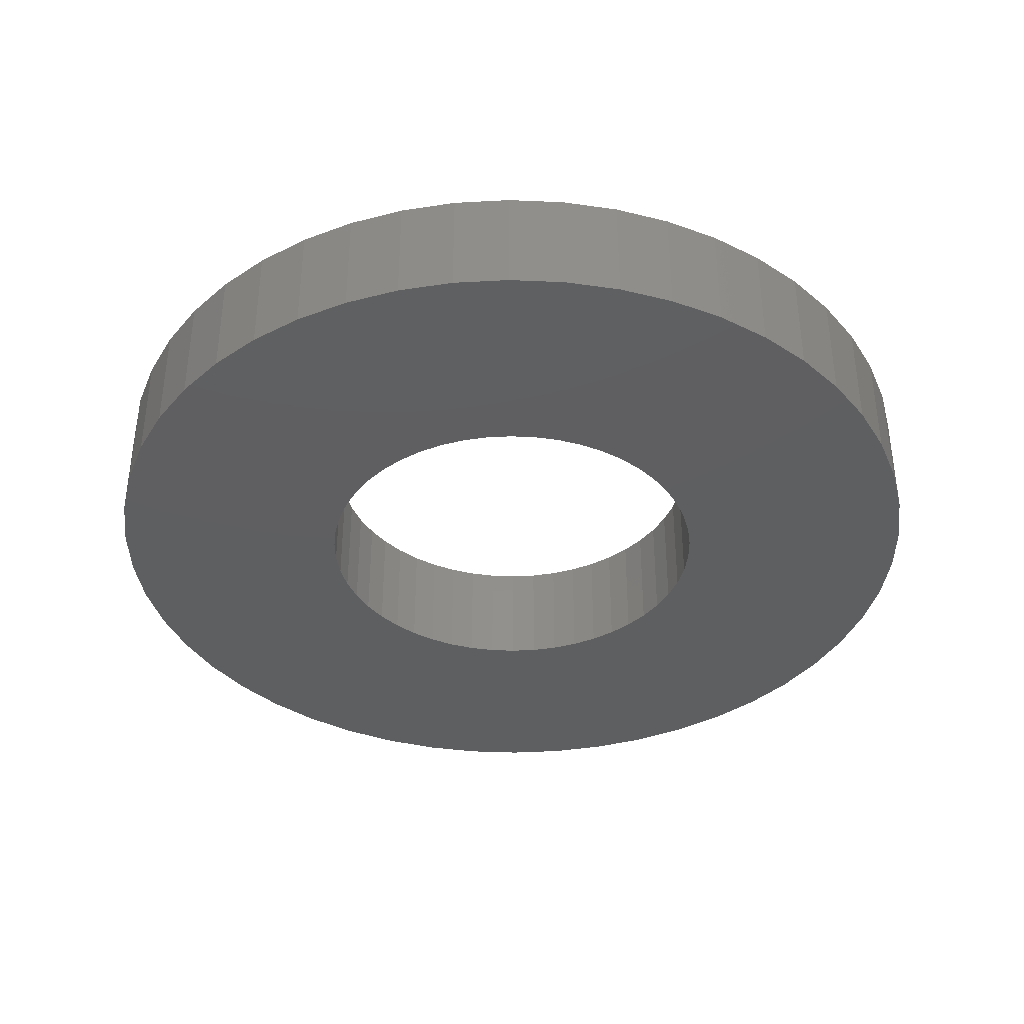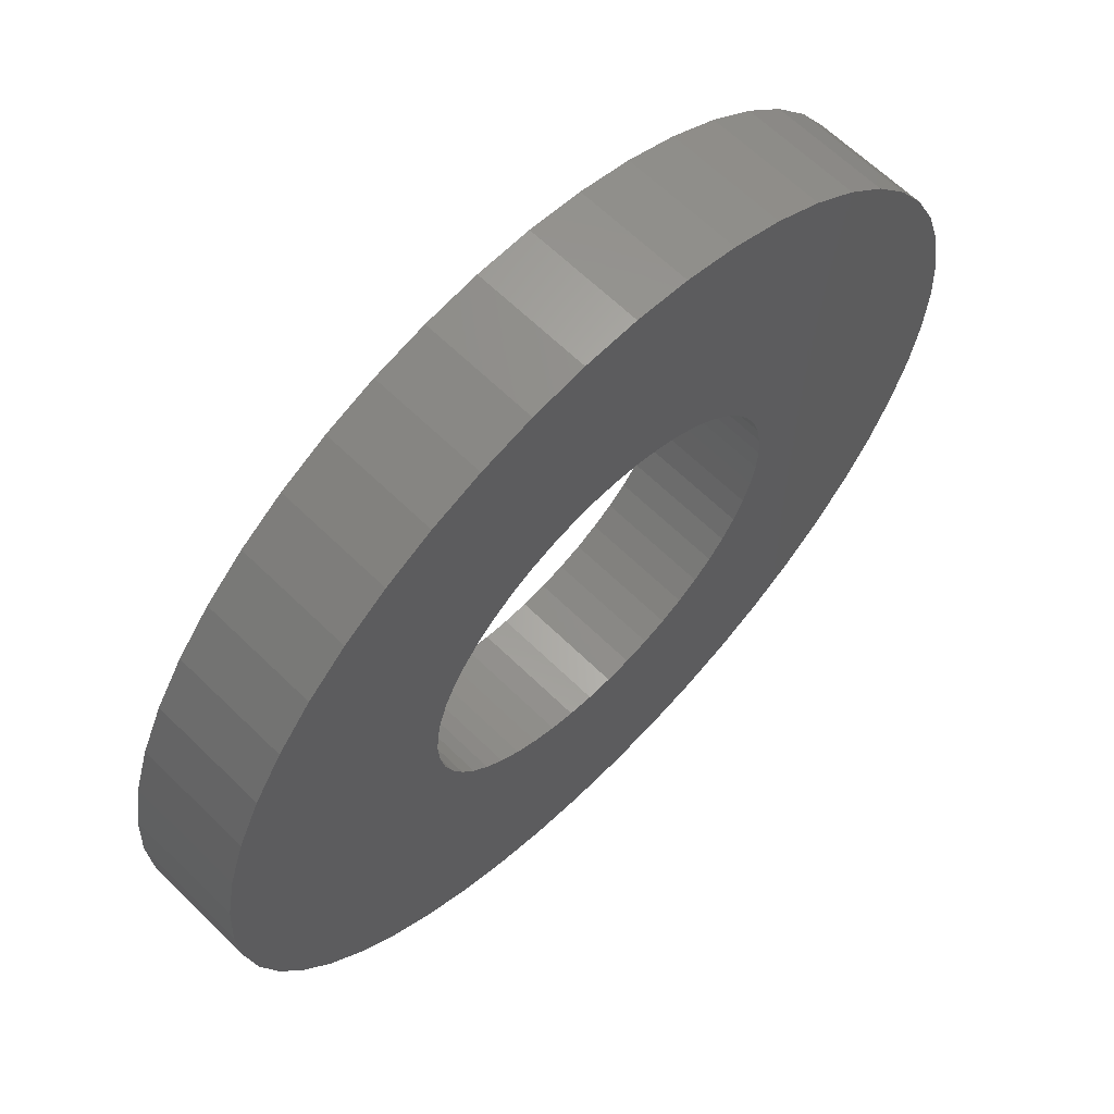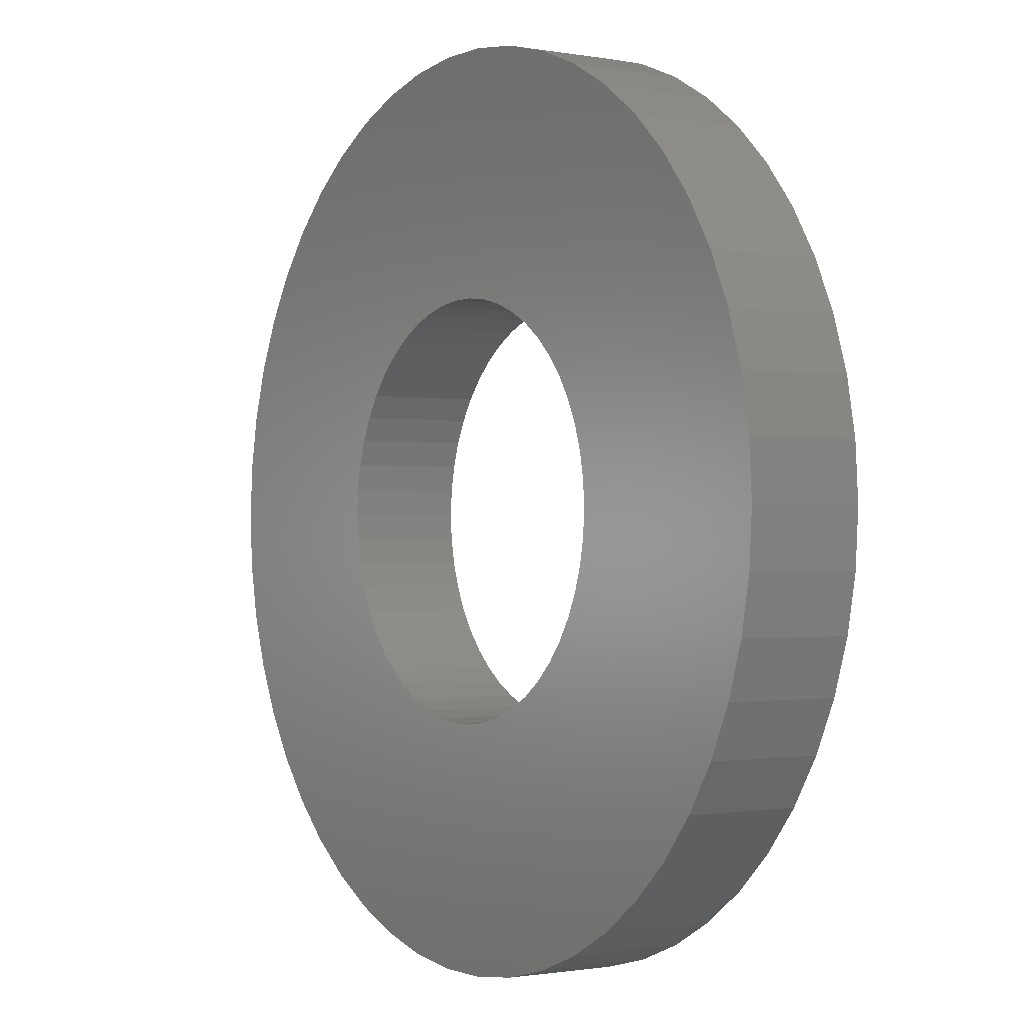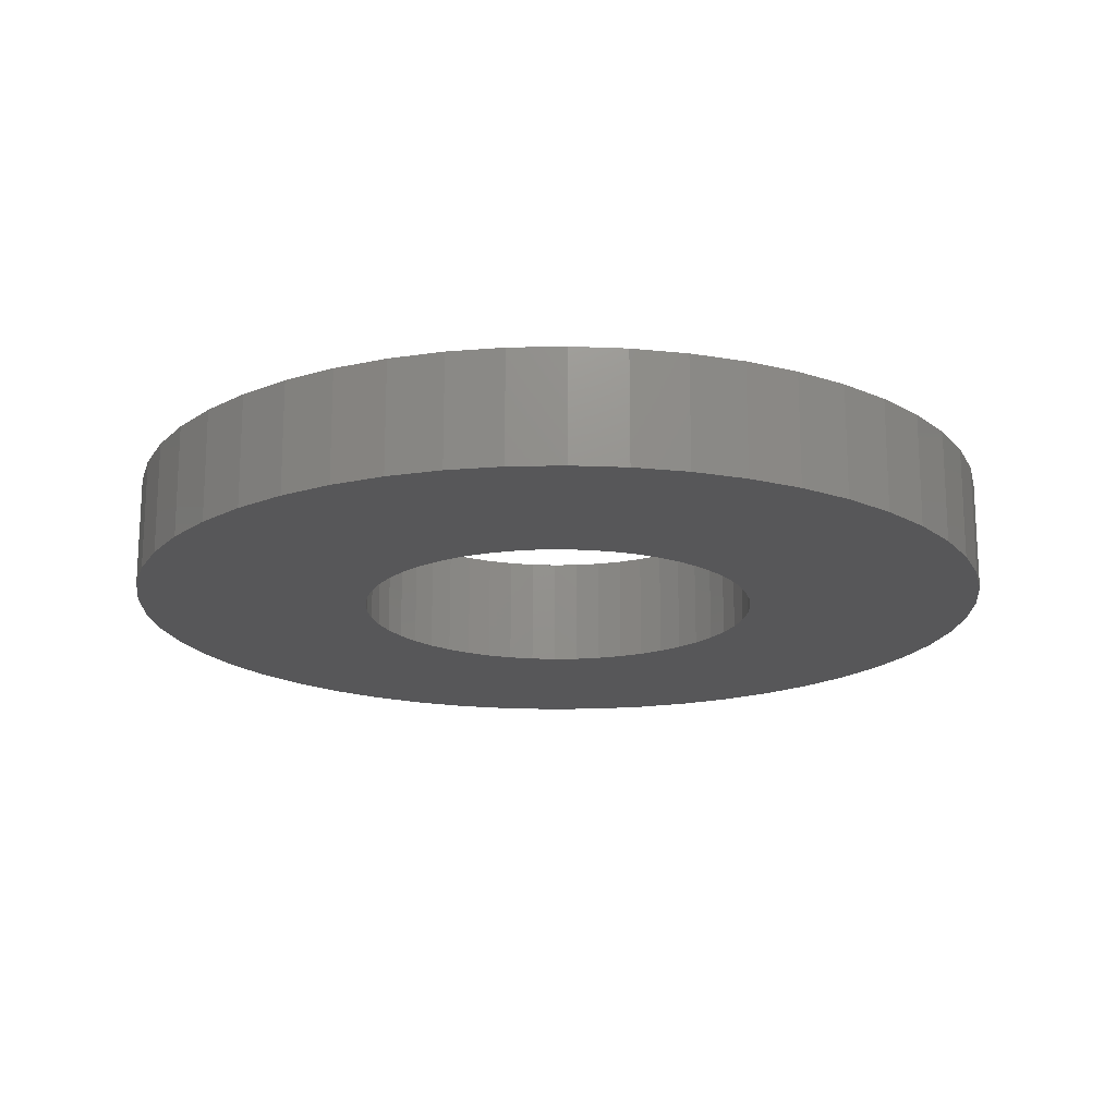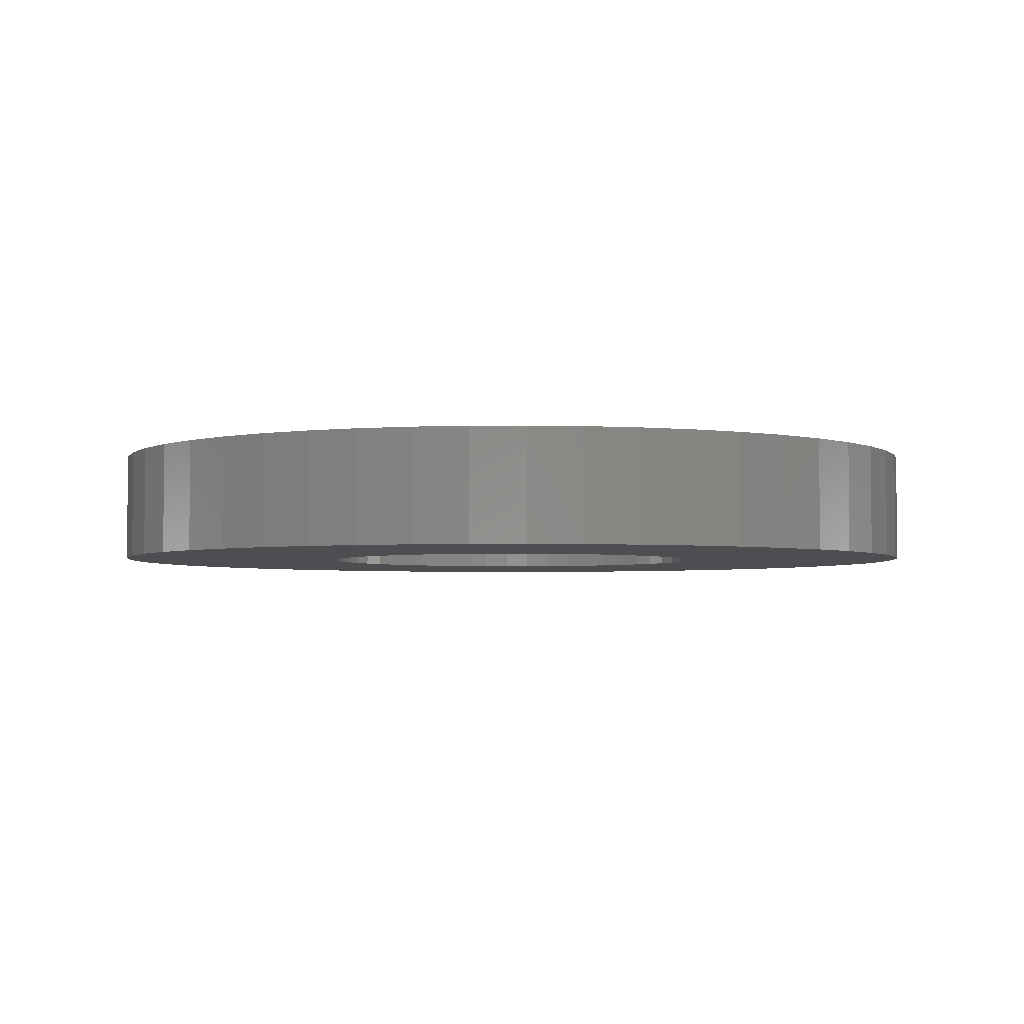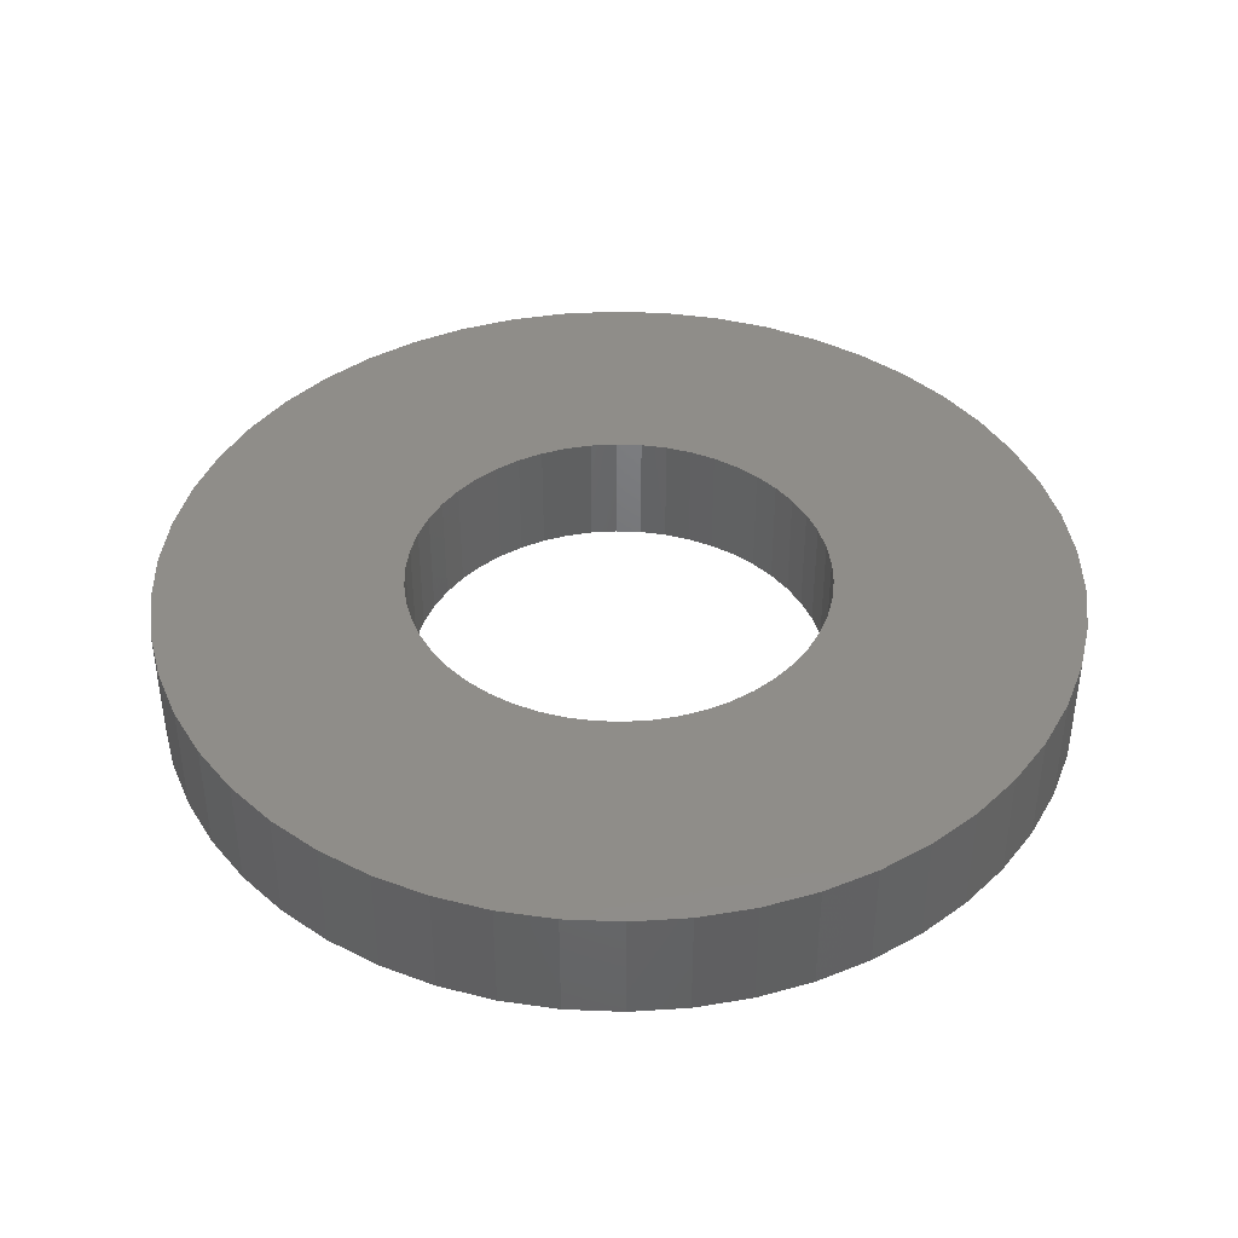
<metadata>
{"format":"stl","ext":"stl","renderer":"f3d","projection":"perspective","resolution":1024,"background":"white","views":[{"elev":-38.1,"azim":-140.0,"up":"+Z"},{"elev":63.9,"azim":-45.4,"up":"+Y"},{"elev":-1.0,"azim":-123.2,"up":"+Y"},{"elev":-17.8,"azim":-76.7,"up":"+Z"},{"elev":-3.4,"azim":-41.5,"up":"+Z"},{"elev":41.1,"azim":2.8,"up":"+Z"}]}
</metadata>
<code>
# stl→obj: 200 verts, 400 faces
v 19.5 0 2.5
v 19.35 2.444 -2.5
v 19.35 2.444 2.5
v 19.5 0 -2.5
v -19.5 0 -2.5
v -19.35 2.444 2.5
v -19.35 2.444 -2.5
v -19.5 0 2.5
v 1.224 19.46 -2.5
v -1.224 19.46 2.5
v 1.224 19.46 2.5
v -1.224 19.46 -2.5
v -1.224 -19.46 -2.5
v 1.224 -19.46 2.5
v -1.224 -19.46 2.5
v 1.224 -19.46 -2.5
v 14.21 13.35 -2.5
v 12.43 15.03 2.5
v 14.21 13.35 2.5
v 12.43 15.03 -2.5
v -12.43 15.03 -2.5
v -14.21 13.35 2.5
v -12.43 15.03 2.5
v -14.21 13.35 -2.5
v -6.026 18.55 -2.5
v -8.303 17.64 2.5
v -6.026 18.55 2.5
v -8.303 17.64 -2.5
v 18.13 7.178 2.5
v 17.09 9.394 -2.5
v 17.09 9.394 2.5
v 18.13 7.178 -2.5
v 15.78 11.46 -2.5
v 15.78 11.46 2.5
v 8.303 17.64 -2.5
v 6.026 18.55 2.5
v 8.303 17.64 2.5
v 6.026 18.55 -2.5
v 10.45 16.46 -2.5
v 10.45 16.46 2.5
v -18.13 7.178 -2.5
v -17.09 9.394 2.5
v -17.09 9.394 -2.5
v -18.13 7.178 2.5
v -15.78 11.46 -2.5
v -15.78 11.46 2.5
v -18.89 4.849 -2.5
v -18.89 4.849 2.5
v -3.654 19.15 -2.5
v -3.654 19.15 2.5
v 18.89 4.849 2.5
v 18.89 4.849 -2.5
v 3.654 19.15 2.5
v 3.654 19.15 -2.5
v 9 0 2.5
v 8.929 1.128 2.5
v 19.35 -2.444 2.5
v 8.717 2.238 2.5
v 8.929 -1.128 2.5
v 8.368 3.313 2.5
v 18.89 -4.849 2.5
v 7.887 4.336 2.5
v 8.717 -2.238 2.5
v 7.281 5.29 2.5
v 18.13 -7.178 2.5
v 6.561 6.161 2.5
v 8.368 -3.313 2.5
v 5.737 6.935 2.5
v 17.09 -9.394 2.5
v 7.887 -4.336 2.5
v 4.822 7.599 2.5
v 3.832 8.143 2.5
v 2.781 8.56 2.5
v 1.686 8.841 2.5
v 0.5651 8.982 2.5
v -0.5651 8.982 2.5
v -1.686 8.841 2.5
v -2.781 8.56 2.5
v -3.832 8.143 2.5
v -4.822 7.599 2.5
v -10.45 16.46 2.5
v -5.737 6.935 2.5
v -6.561 6.161 2.5
v -7.281 5.29 2.5
v -7.887 4.336 2.5
v 15.78 -11.46 2.5
v 7.281 -5.29 2.5
v 14.21 -13.35 2.5
v 6.561 -6.161 2.5
v 12.43 -15.03 2.5
v 5.737 -6.935 2.5
v 10.45 -16.46 2.5
v 4.822 -7.599 2.5
v 8.303 -17.64 2.5
v 3.832 -8.143 2.5
v 6.026 -18.55 2.5
v 2.781 -8.56 2.5
v 3.654 -19.15 2.5
v 1.686 -8.841 2.5
v 0.5651 -8.982 2.5
v -0.5651 -8.982 2.5
v -1.686 -8.841 2.5
v -3.654 -19.15 2.5
v -2.781 -8.56 2.5
v -6.026 -18.55 2.5
v -3.832 -8.143 2.5
v -8.303 -17.64 2.5
v -4.822 -7.599 2.5
v -10.45 -16.46 2.5
v -5.737 -6.935 2.5
v -12.43 -15.03 2.5
v -6.561 -6.161 2.5
v -14.21 -13.35 2.5
v -7.281 -5.29 2.5
v -15.78 -11.46 2.5
v -7.887 -4.336 2.5
v -17.09 -9.394 2.5
v -8.368 -3.313 2.5
v -18.13 -7.178 2.5
v -8.717 -2.238 2.5
v -18.89 -4.849 2.5
v -8.929 -1.128 2.5
v -19.35 -2.444 2.5
v -9 0 2.5
v -8.368 3.313 2.5
v -8.717 2.238 2.5
v -8.929 1.128 2.5
v -10.45 16.46 -2.5
v 19.35 -2.444 -2.5
v 15.78 -11.46 -2.5
v 14.21 -13.35 -2.5
v 18.89 -4.849 -2.5
v 18.13 -7.178 -2.5
v -17.09 -9.394 -2.5
v -18.13 -7.178 -2.5
v 9 0 -2.5
v 8.929 -1.128 -2.5
v 8.717 -2.238 -2.5
v 8.929 1.128 -2.5
v 8.368 -3.313 -2.5
v 17.09 -9.394 -2.5
v 7.887 -4.336 -2.5
v 8.717 2.238 -2.5
v 7.281 -5.29 -2.5
v 6.561 -6.161 -2.5
v 12.43 -15.03 -2.5
v 8.368 3.313 -2.5
v 5.737 -6.935 -2.5
v 10.45 -16.46 -2.5
v 7.887 4.336 -2.5
v 4.822 -7.599 -2.5
v 8.303 -17.64 -2.5
v 3.832 -8.143 -2.5
v 6.026 -18.55 -2.5
v 2.781 -8.56 -2.5
v 3.654 -19.15 -2.5
v 1.686 -8.841 -2.5
v 0.5651 -8.982 -2.5
v -0.5651 -8.982 -2.5
v -1.686 -8.841 -2.5
v -3.654 -19.15 -2.5
v -2.781 -8.56 -2.5
v -6.026 -18.55 -2.5
v -3.832 -8.143 -2.5
v -8.303 -17.64 -2.5
v -4.822 -7.599 -2.5
v -10.45 -16.46 -2.5
v -5.737 -6.935 -2.5
v -12.43 -15.03 -2.5
v -6.561 -6.161 -2.5
v -14.21 -13.35 -2.5
v -7.281 -5.29 -2.5
v -15.78 -11.46 -2.5
v -7.887 -4.336 -2.5
v 7.281 5.29 -2.5
v 6.561 6.161 -2.5
v 5.737 6.935 -2.5
v 4.822 7.599 -2.5
v 3.832 8.143 -2.5
v 2.781 8.56 -2.5
v 1.686 8.841 -2.5
v 0.5651 8.982 -2.5
v -0.5651 8.982 -2.5
v -1.686 8.841 -2.5
v -2.781 8.56 -2.5
v -3.832 8.143 -2.5
v -4.822 7.599 -2.5
v -5.737 6.935 -2.5
v -6.561 6.161 -2.5
v -7.281 5.29 -2.5
v -7.887 4.336 -2.5
v -8.368 3.313 -2.5
v -8.717 2.238 -2.5
v -8.929 1.128 -2.5
v -9 0 -2.5
v -8.368 -3.313 -2.5
v -8.717 -2.238 -2.5
v -18.89 -4.849 -2.5
v -8.929 -1.128 -2.5
v -19.35 -2.444 -2.5
f 1 2 3
f 2 1 4
f 5 6 7
f 6 5 8
f 9 10 11
f 10 9 12
f 13 14 15
f 14 13 16
f 17 18 19
f 18 17 20
f 21 22 23
f 22 21 24
f 25 26 27
f 26 25 28
f 29 30 31
f 30 29 32
f 31 33 34
f 33 31 30
f 35 36 37
f 36 35 38
f 39 37 40
f 37 39 35
f 41 42 43
f 42 41 44
f 45 22 24
f 22 45 46
f 47 44 41
f 44 47 48
f 49 27 50
f 27 49 25
f 51 32 29
f 32 51 52
f 3 52 51
f 52 3 2
f 34 17 19
f 17 34 33
f 38 53 36
f 53 38 54
f 54 11 53
f 11 54 9
f 20 40 18
f 40 20 39
f 43 46 45
f 46 43 42
f 7 48 47
f 48 7 6
f 55 1 3
f 56 3 51
f 1 55 57
f 58 51 29
f 59 57 55
f 60 29 31
f 57 59 61
f 62 31 34
f 63 61 59
f 64 34 19
f 61 63 65
f 66 19 18
f 67 65 63
f 68 18 40
f 65 67 69
f 70 69 67
f 3 56 55
f 51 58 56
f 29 60 58
f 71 40 37
f 31 62 60
f 34 64 62
f 19 66 64
f 72 37 36
f 18 68 66
f 40 71 68
f 37 72 71
f 73 36 53
f 36 73 72
f 53 74 73
f 11 74 53
f 11 75 74
f 11 76 75
f 10 76 11
f 10 77 76
f 50 77 10
f 77 50 78
f 27 78 50
f 78 27 79
f 26 79 27
f 79 26 80
f 81 80 26
f 80 81 82
f 23 82 81
f 82 23 83
f 22 83 23
f 83 22 84
f 46 84 22
f 84 46 85
f 42 85 46
f 69 70 86
f 87 86 70
f 86 87 88
f 89 88 87
f 88 89 90
f 91 90 89
f 90 91 92
f 93 92 91
f 92 93 94
f 95 94 93
f 94 95 96
f 97 96 95
f 96 97 98
f 99 98 97
f 99 14 98
f 100 14 99
f 101 14 100
f 101 15 14
f 102 15 101
f 103 102 104
f 102 103 15
f 105 104 106
f 107 106 108
f 109 108 110
f 104 105 103
f 111 110 112
f 113 112 114
f 115 114 116
f 106 107 105
f 117 116 118
f 119 118 120
f 121 120 122
f 123 122 124
f 85 42 125
f 108 109 107
f 44 125 42
f 110 111 109
f 125 44 126
f 112 113 111
f 48 126 44
f 114 115 113
f 126 48 127
f 116 117 115
f 6 127 48
f 118 119 117
f 127 6 124
f 120 121 119
f 8 124 6
f 122 123 121
f 124 8 123
f 28 81 26
f 81 28 128
f 128 23 81
f 23 128 21
f 12 50 10
f 50 12 49
f 57 4 1
f 4 57 129
f 88 130 86
f 130 88 131
f 65 132 61
f 132 65 133
f 61 129 57
f 129 61 132
f 134 119 135
f 119 134 117
f 136 4 129
f 137 129 132
f 4 136 2
f 138 132 133
f 139 2 136
f 140 133 141
f 2 139 52
f 142 141 130
f 143 52 139
f 144 130 131
f 52 143 32
f 145 131 146
f 147 32 143
f 148 146 149
f 32 147 30
f 150 30 147
f 129 137 136
f 132 138 137
f 133 140 138
f 151 149 152
f 141 142 140
f 130 144 142
f 131 145 144
f 153 152 154
f 146 148 145
f 149 151 148
f 152 153 151
f 155 154 156
f 154 155 153
f 156 157 155
f 16 157 156
f 16 158 157
f 16 159 158
f 13 159 16
f 13 160 159
f 161 160 13
f 160 161 162
f 163 162 161
f 162 163 164
f 165 164 163
f 164 165 166
f 167 166 165
f 166 167 168
f 169 168 167
f 168 169 170
f 171 170 169
f 170 171 172
f 173 172 171
f 172 173 174
f 134 174 173
f 30 150 33
f 175 33 150
f 33 175 17
f 176 17 175
f 17 176 20
f 177 20 176
f 20 177 39
f 178 39 177
f 39 178 35
f 179 35 178
f 35 179 38
f 180 38 179
f 38 180 54
f 181 54 180
f 181 9 54
f 182 9 181
f 183 9 182
f 183 12 9
f 184 12 183
f 49 184 185
f 184 49 12
f 25 185 186
f 28 186 187
f 128 187 188
f 185 25 49
f 21 188 189
f 24 189 190
f 45 190 191
f 186 28 25
f 43 191 192
f 41 192 193
f 47 193 194
f 7 194 195
f 174 134 196
f 187 128 28
f 135 196 134
f 188 21 128
f 196 135 197
f 189 24 21
f 198 197 135
f 190 45 24
f 197 198 199
f 191 43 45
f 200 199 198
f 192 41 43
f 199 200 195
f 193 47 41
f 5 195 200
f 194 7 47
f 195 5 7
f 152 92 94
f 92 152 149
f 146 88 90
f 88 146 131
f 86 141 69
f 141 86 130
f 135 121 198
f 121 135 119
f 154 94 96
f 94 154 152
f 156 96 98
f 96 156 154
f 16 98 14
f 98 16 156
f 69 133 65
f 133 69 141
f 161 15 103
f 15 161 13
f 165 105 107
f 105 165 163
f 163 103 105
f 103 163 161
f 171 115 173
f 115 171 113
f 171 111 113
f 111 171 169
f 198 123 200
f 123 198 121
f 200 8 5
f 8 200 123
f 149 90 92
f 90 149 146
f 173 117 134
f 117 173 115
f 167 107 109
f 107 167 165
f 169 109 111
f 109 169 167
f 136 56 139
f 56 136 55
f 124 194 127
f 194 124 195
f 183 75 76
f 75 183 182
f 158 101 100
f 101 158 159
f 177 66 68
f 66 177 176
f 189 82 83
f 82 189 188
f 186 78 79
f 78 186 185
f 140 63 138
f 63 140 67
f 147 62 150
f 62 147 60
f 139 58 143
f 58 139 56
f 150 64 175
f 64 150 62
f 180 72 73
f 72 180 179
f 181 73 74
f 73 181 180
f 179 71 72
f 71 179 178
f 125 191 85
f 191 125 192
f 126 192 125
f 192 126 193
f 185 77 78
f 77 185 184
f 157 100 99
f 100 157 158
f 143 60 147
f 60 143 58
f 175 66 176
f 66 175 64
f 182 74 75
f 74 182 181
f 178 68 71
f 68 178 177
f 85 190 84
f 190 85 191
f 84 189 83
f 189 84 190
f 127 193 126
f 193 127 194
f 187 79 80
f 79 187 186
f 188 80 82
f 80 188 187
f 184 76 77
f 76 184 183
f 145 87 144
f 87 145 89
f 142 67 140
f 67 142 70
f 138 59 137
f 59 138 63
f 145 91 89
f 91 145 148
f 144 70 142
f 70 144 87
f 137 55 136
f 55 137 59
f 160 104 102
f 104 160 162
f 114 174 116
f 174 114 172
f 118 197 120
f 197 118 196
f 122 195 124
f 195 122 199
f 153 97 95
f 97 153 155
f 155 99 97
f 99 155 157
f 159 102 101
f 102 159 160
f 162 106 104
f 106 162 164
f 168 112 110
f 112 168 170
f 112 172 114
f 172 112 170
f 116 196 118
f 196 116 174
f 120 199 122
f 199 120 197
f 148 93 91
f 93 148 151
f 151 95 93
f 95 151 153
f 166 110 108
f 110 166 168
f 164 108 106
f 108 164 166

</code>
